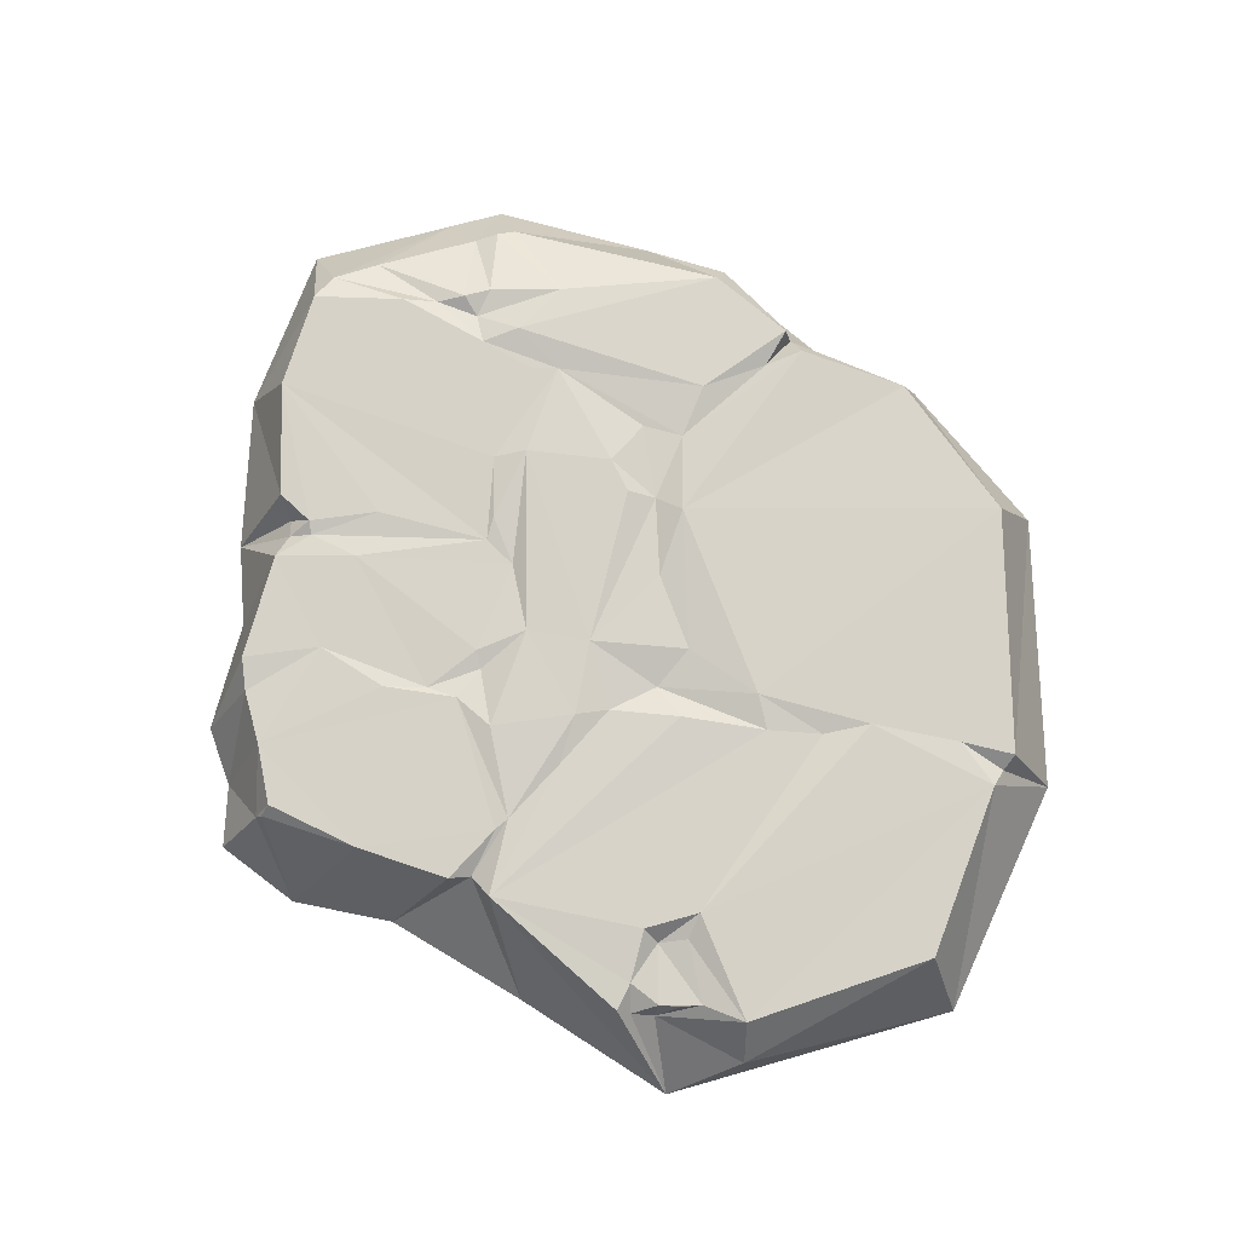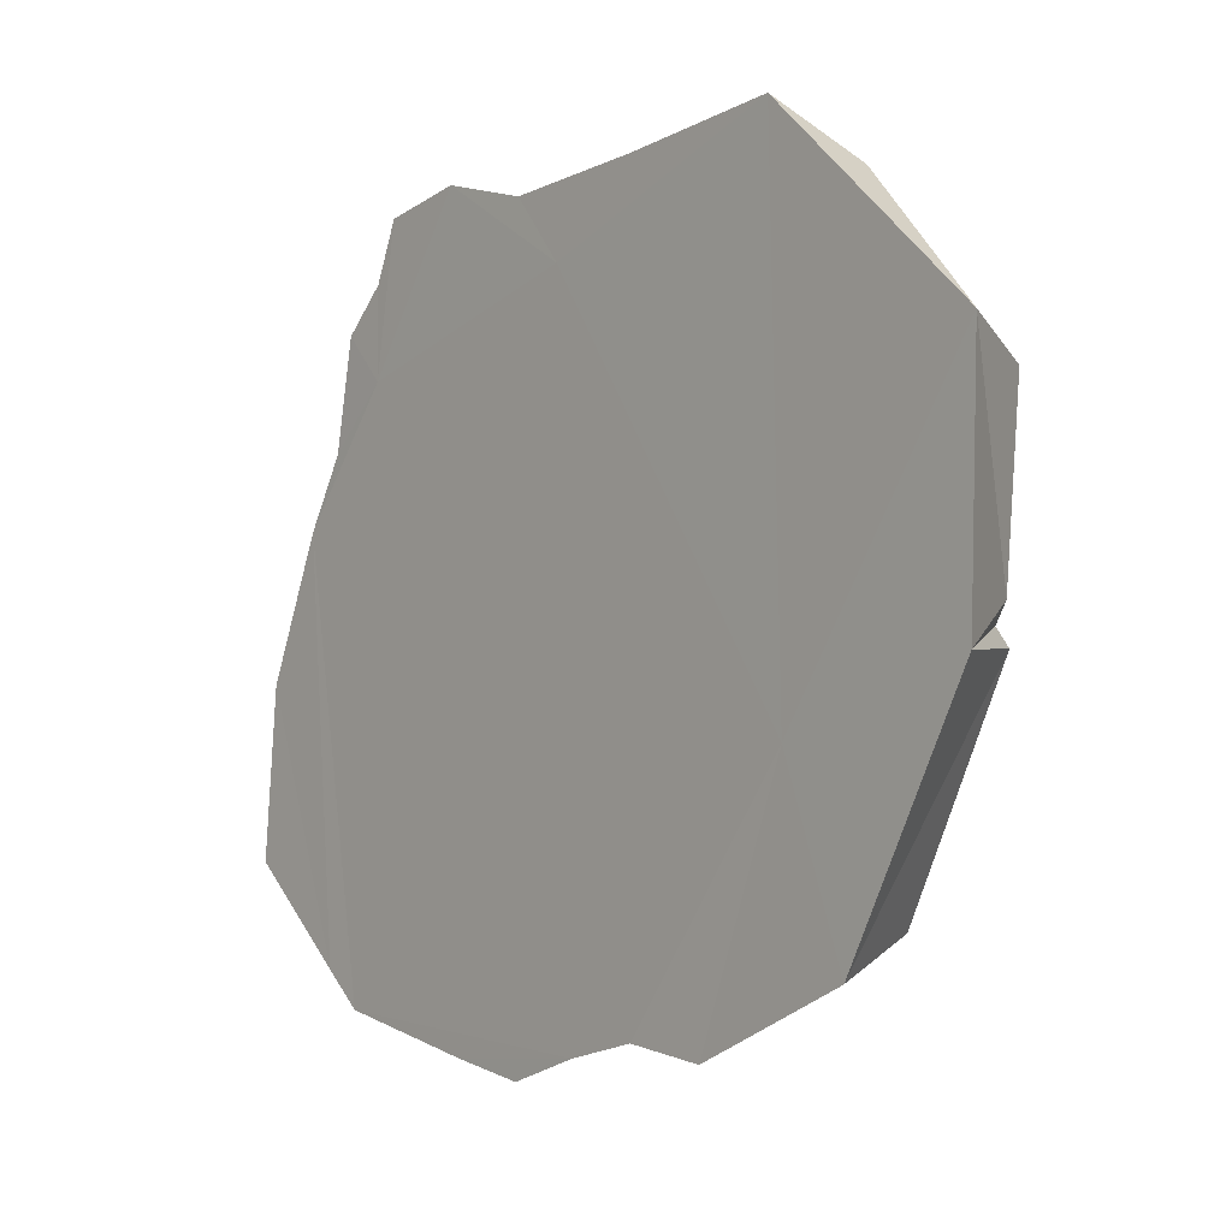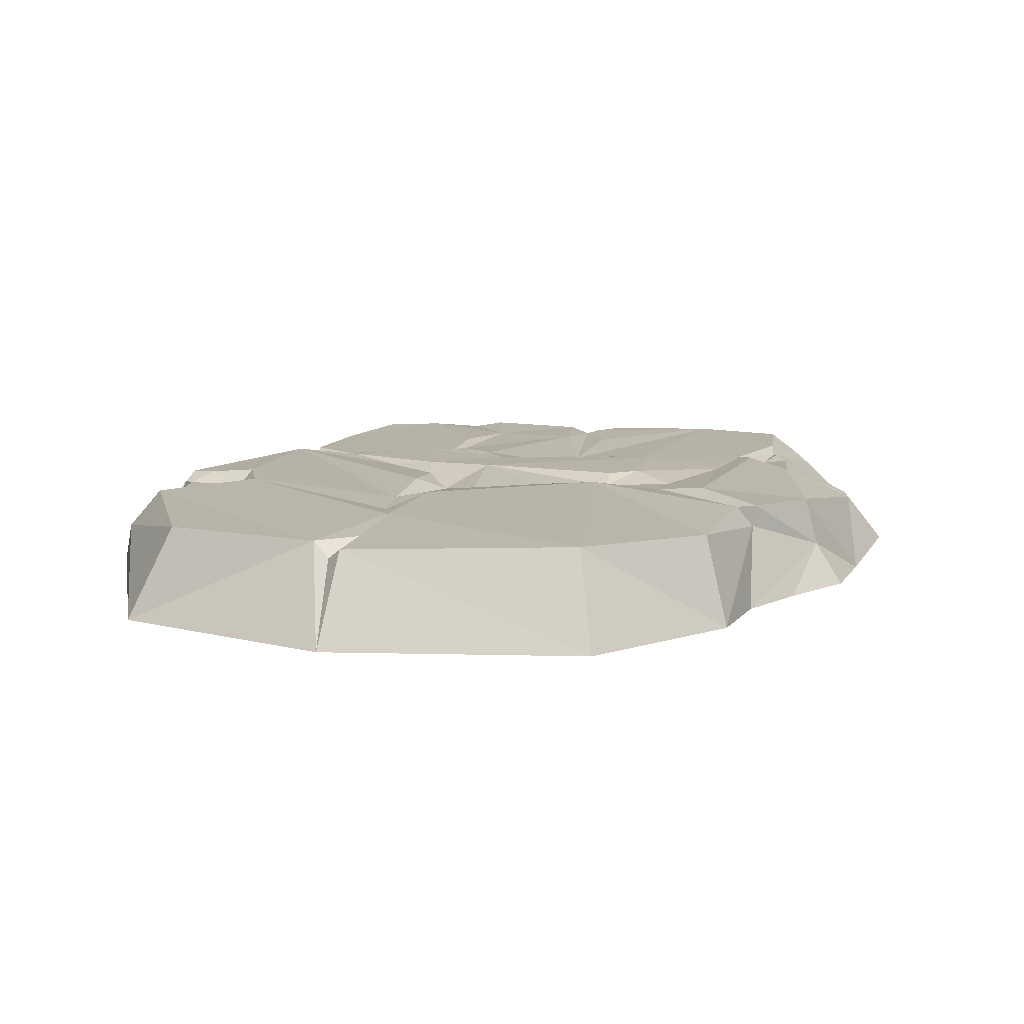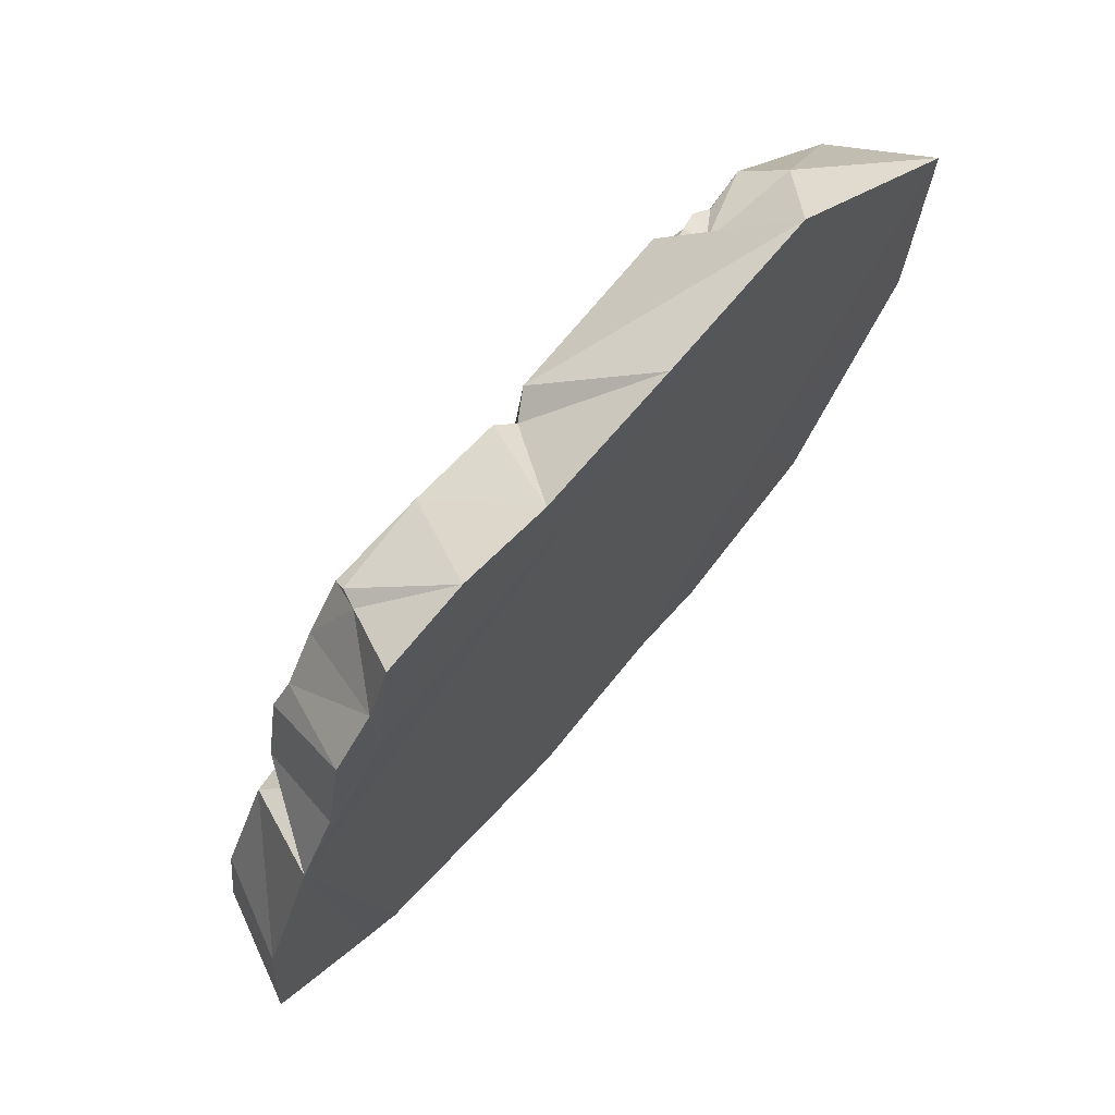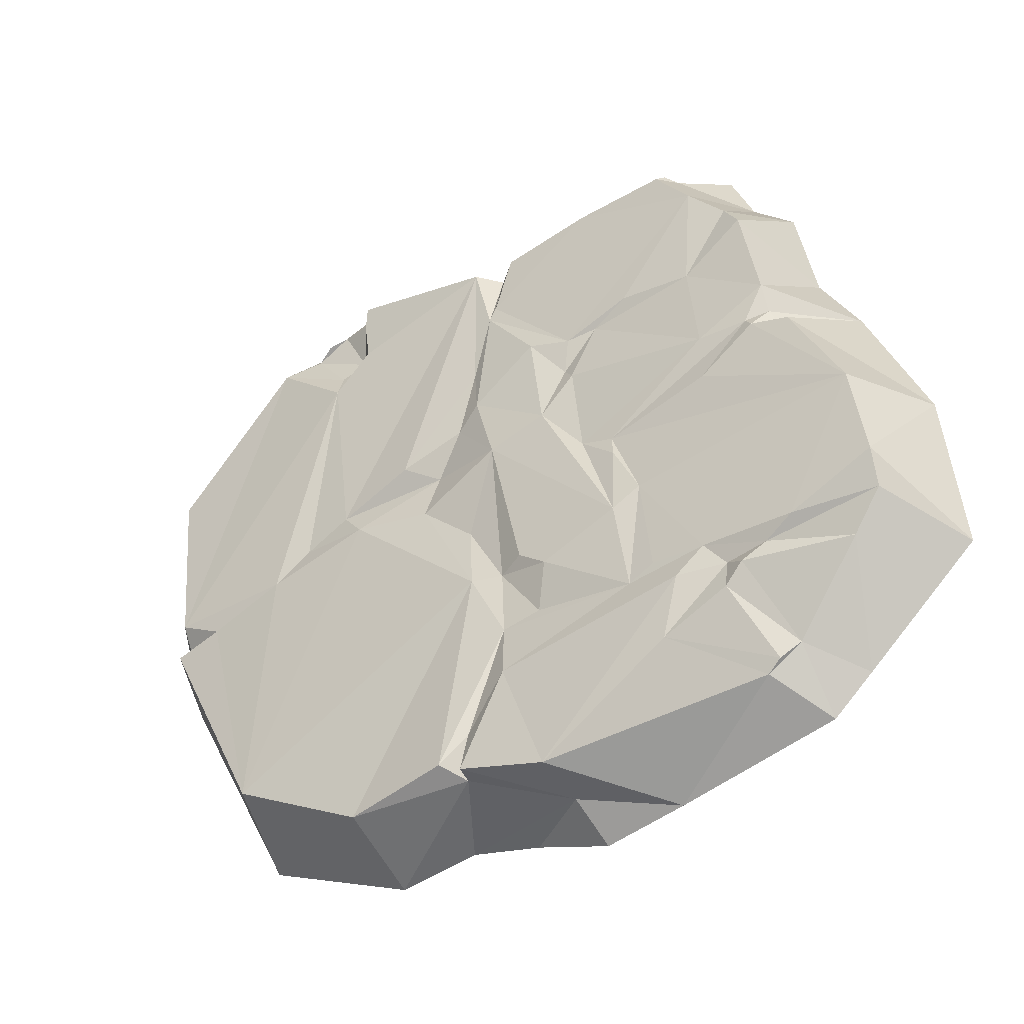
<metadata>
{"format":"obj","ext":"obj","renderer":"f3d","projection":"perspective","resolution":1024,"background":"white","views":[{"elev":77.4,"azim":26.3,"up":"+Y"},{"elev":-3.3,"azim":50.2,"up":"+Z"},{"elev":12.7,"azim":121.2,"up":"+Y"},{"elev":70.5,"azim":-48.6,"up":"+Z"},{"elev":-39.5,"azim":-144.8,"up":"+Z"}]}
</metadata>
<code>
v 0.592 0.3332 1.216
v 0.8565 0.002354 1.377
v 0.6341 0.2827 1.202
v -0.7693 0.2928 1.164
v -0.8938 0.003011 1.302
v -0.7956 0.2284 1.173
v -0.587 0.001702 1.361
v 0.7743 0.3318 1.111
v 0.7071 0.3126 1.137
v 0.7083 0.2278 1.169
v -0.1046 0.3343 1.074
v 0.8361 0.314 1.073
v -0.9797 0.00323 1.101
v -0.2463 0.002613 1.27
v 0.2732 0.002255 1.312
v -0.04256 0.2967 1.032
v 0.5912 0.3404 1.115
v 0.9905 0.337 1.061
v -0.7583 0.3362 1.122
v 0.5537 0.3607 0.9364
v -0.429 0.3346 1.119
v -0.01542 0.3452 0.8087
v 0.6137 0.3027 0.9549
v 0.6993 0.3276 0.9009
v -0.03857 0.3404 0.8595
v 0.6975 0.3607 0.8075
v 1.044 0.1914 1.175
v -0.9764 0 0.7878
v -1.133 0.003155 0.9532
v -0.8866 0.3349 0.9548
v 1.616 0.000923 0.689
v 0.04577 0.3526 1.069
v -1.077 0.3329 0.7143
v 1.457 0.3352 0.5956
v 0.3499 0.3607 0.2442
v -1.205 0.003455 0.5735
v -1.015 0.3157 0.8117
v -0.5999 0.3404 0.5943
v 0.05538 0.3365 0.5679
v -0.3585 0.3402 0.5172
v -0.2105 0.3607 0.5567
v -0.8542 0.3301 0.566
v 0.6312 0.3445 0.154
v -0.4656 0.3255 0.529
v -0.3327 0.3232 0.3913
v -0.3728 0.3403 0.3416
v -0.8949 0.3404 0.2317
v -1.142 0.3335 0.3538
v 0.1224 0.3355 0.3266
v -1.068 0.3277 0.2308
v -1.348 0.003207 0.3279
v -1.141 0.2898 0.2644
v 0.2311 0.3035 0.1785
v -1.169 0.2568 0.2057
v -0.2503 0.3529 0.2073
v -1.228 0.3356 0.1518
v 0.02894 0.3607 0.3942
v -1.095 0.3404 0.1919
v 0.2715 0.3335 0.01729
v 0.8055 0.3384 0.08224
v 1.396 0.3457 -0.01328
v -0.3999 0.3247 0.01767
v 1.406 0.2907 -0.08426
v -0.8954 0.3404 0.05835
v 0.5513 0.3607 0.05835
v -0.04003 0.3605 0.1458
v 0.9384 0.3561 -0.019
v -0.5188 0.3264 -0.02086
v -0.05758 0 1.041
v 0.06943 0.3316 -0.1703
v 1.416 0.3334 -0.1423
v -1.413 0.3357 -0.2037
v -0.5329 0.3404 -0.1012
v 1.233 0.3403 -0.09952
v -1.562 0.002953 -0.17
v 1.59 0.00184 -0.1599
v -0.5357 0.3607 -0.3592
v -0.6283 0.3404 -0.2927
v 1.019 0.3549 -0.897
v 0.04018 0.3607 -0.4094
v -0.06376 0.3279 -0.4107
v -1.173 0.3392 -0.6663
v -0.158 0.3606 -0.3845
v -1.462 0.3344 -0.5372
v -1.616 0 -0.7599
v 0.9053 0 -0.3848
v -0.2579 0.3607 -0.4589
v -1.227 0.000277 -1.098
v -0.6666 0.3403 -0.6365
v 0.5676 0.003236 -1.262
v -0.216 0.3308 -0.6241
v -0.07769 0.3365 -0.6506
v -1.449 0.2749 -0.647
v -0.8543 0.3404 -0.6506
v -1.068 0.317 -0.7161
v -0.5747 0.3384 -0.6785
v -1.338 0.2444 -0.7677
v -0.9207 0.3111 -0.7323
v -0.7613 0.3607 -0.7435
v -0.9878 0.3404 -0.7725
v 0.1632 0.3607 -1.106
v -0.08916 0.3607 -0.8377
v 1.134 0.002019 -1.011
v 0.06933 0.33 -1.011
v -1.084 0.1738 -1.026
v -0.9203 0.3295 -0.8353
v 0.2779 0.000265 -1.225
v -0.6947 0.3404 -0.944
v -1.02 0.2 -1.076
v -1.088 0.001482 -1.218
v 0.08111 0.3555 -1.149
v -0.9713 0.1917 -1.113
v 0.5349 0.333 -1.156
v -0.5341 0.001731 -1.328
v 0.1034 0.279 -1.146
v -0.2244 0.3345 -1.227
v 0.01803 0 -1.287
v -0.2503 0.001898 -1.377
v -0.2314 0.1569 -1.275
f 3 1 2
f 3 10 9
f 3 2 10
f 1 32 2
f 3 17 1
f 69 2 15
f 4 6 7
f 7 6 5
f 2 32 15
f 21 19 4
f 9 10 8
f 6 4 19
f 21 4 7
f 6 13 5
f 28 7 5
f 9 17 3
f 8 10 12
f 12 9 8
f 19 30 6
f 12 10 18
f 30 13 6
f 11 21 14
f 14 21 7
f 10 2 27
f 13 28 5
f 9 23 17
f 12 23 9
f 16 11 14
f 15 32 16
f 16 14 15
f 17 32 1
f 10 27 18
f 17 20 32
f 24 12 18
f 69 15 14
f 25 11 16
f 32 22 16
f 24 23 12
f 25 21 11
f 40 30 21
f 22 25 16
f 30 19 21
f 25 40 21
f 23 20 17
f 18 27 34
f 2 31 27
f 7 69 14
f 26 23 24
f 20 43 32
f 13 30 37
f 13 37 29
f 29 28 13
f 26 20 23
f 69 7 28
f 26 24 18
f 39 22 32
f 26 43 20
f 34 27 31
f 29 37 33
f 40 38 30
f 22 40 25
f 35 32 43
f 38 42 30
f 33 36 29
f 35 39 32
f 28 29 36
f 42 37 30
f 57 41 22
f 39 57 22
f 41 40 22
f 42 33 37
f 44 42 38
f 40 44 38
f 41 45 40
f 49 39 35
f 33 48 36
f 61 34 31
f 61 18 34
f 86 31 2
f 48 33 42
f 47 42 44
f 45 44 40
f 41 55 45
f 26 18 61
f 47 48 42
f 46 47 44
f 45 46 44
f 49 57 39
f 86 2 69
f 62 47 46
f 50 48 47
f 36 48 51
f 51 28 36
f 61 31 76
f 50 52 48
f 57 55 41
f 48 52 51
f 58 52 50
f 55 46 45
f 35 53 49
f 58 54 52
f 55 62 46
f 52 54 51
f 58 56 54
f 53 35 43
f 68 50 47
f 66 57 49
f 60 43 26
f 86 69 51
f 66 49 53
f 59 66 53
f 54 56 51
f 64 58 50
f 68 64 50
f 55 57 66
f 65 53 43
f 65 43 60
f 67 60 26
f 65 59 53
f 63 61 76
f 68 47 62
f 31 86 76
f 61 67 26
f 64 72 58
f 65 60 67
f 62 73 68
f 103 76 86
f 58 72 56
f 77 73 62
f 55 77 62
f 79 65 67
f 70 66 59
f 75 56 72
f 74 67 61
f 69 28 51
f 63 74 61
f 59 80 70
f 56 75 51
f 71 74 63
f 72 64 68
f 63 76 71
f 65 80 59
f 74 79 67
f 68 78 72
f 66 77 55
f 78 68 73
f 78 94 72
f 77 78 73
f 81 66 70
f 81 83 66
f 80 81 70
f 72 84 75
f 66 83 77
f 96 78 77
f 79 80 65
f 79 74 71
f 76 103 71
f 72 82 84
f 79 71 103
f 96 77 87
f 81 87 83
f 51 75 88
f 89 94 78
f 75 84 85
f 83 87 77
f 92 81 80
f 88 75 85
f 89 78 96
f 91 87 81
f 93 84 82
f 84 93 85
f 92 91 81
f 91 96 87
f 94 82 72
f 92 96 91
f 95 82 94
f 96 94 89
f 95 93 82
f 102 96 92
f 96 99 94
f 85 93 88
f 80 101 92
f 98 95 94
f 99 98 94
f 95 97 93
f 100 97 95
f 100 95 98
f 106 100 98
f 108 98 99
f 51 117 86
f 104 92 101
f 105 97 100
f 106 98 108
f 102 99 96
f 93 97 88
f 104 102 92
f 106 105 100
f 90 103 86
f 79 113 80
f 113 101 80
f 88 97 105
f 108 109 106
f 110 51 88
f 109 105 106
f 116 108 99
f 116 99 102
f 79 103 90
f 79 90 113
f 88 105 110
f 111 102 104
f 112 108 116
f 105 109 112
f 111 116 102
f 105 112 110
f 107 90 86
f 115 104 101
f 117 107 86
f 115 111 104
f 115 101 113
f 115 113 90
f 109 108 112
f 112 114 110
f 115 90 107
f 116 114 112
f 110 117 51
f 111 115 119
f 107 119 115
f 114 117 110
f 116 111 119
f 119 107 117
f 114 118 117
f 119 117 118
f 116 119 114
f 114 119 118

</code>
